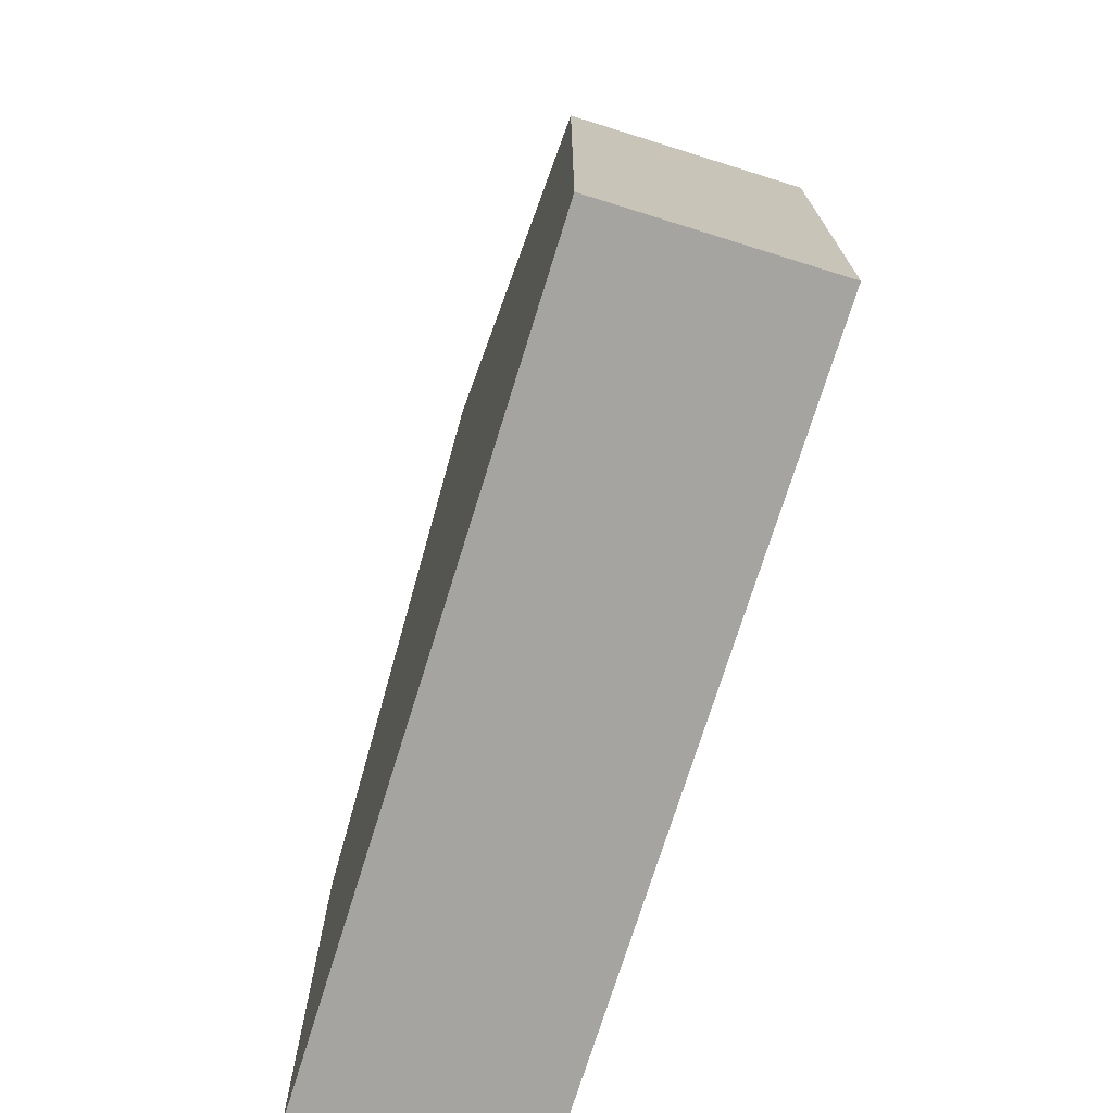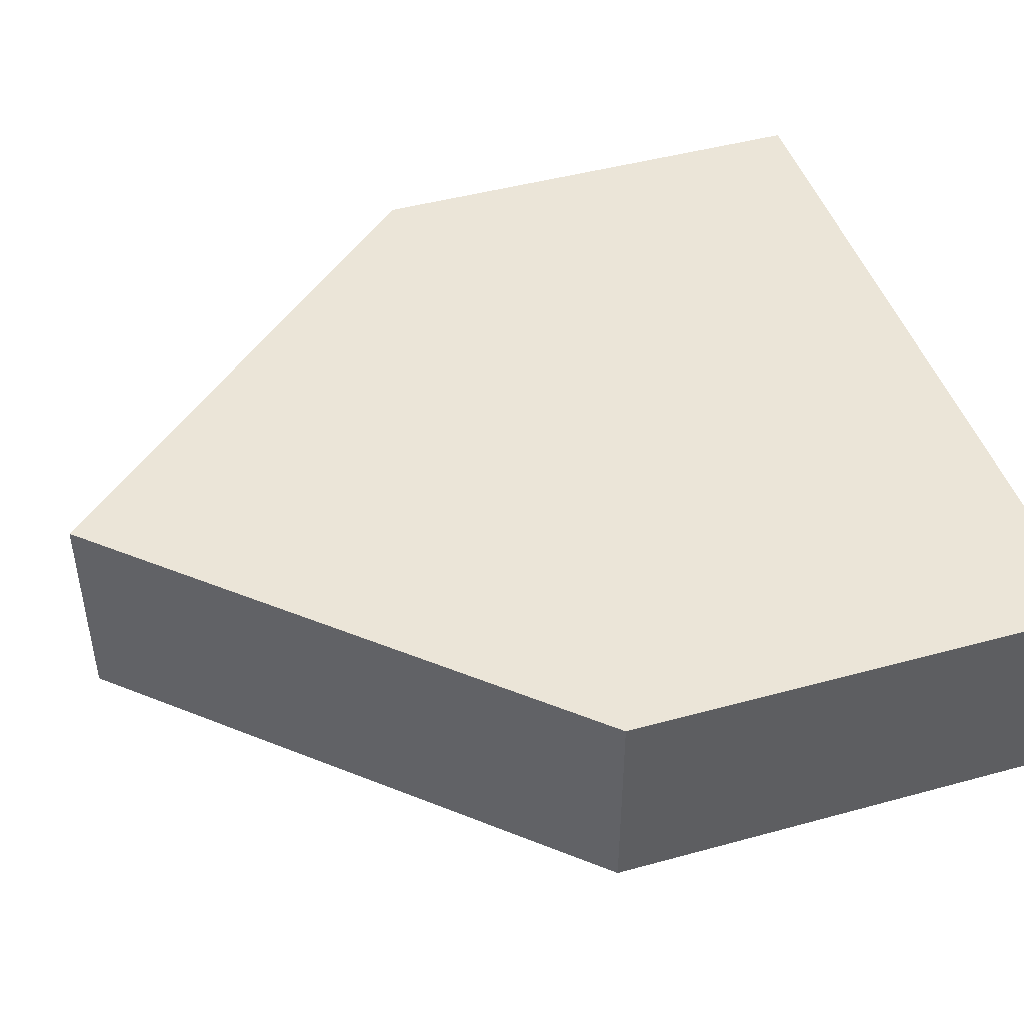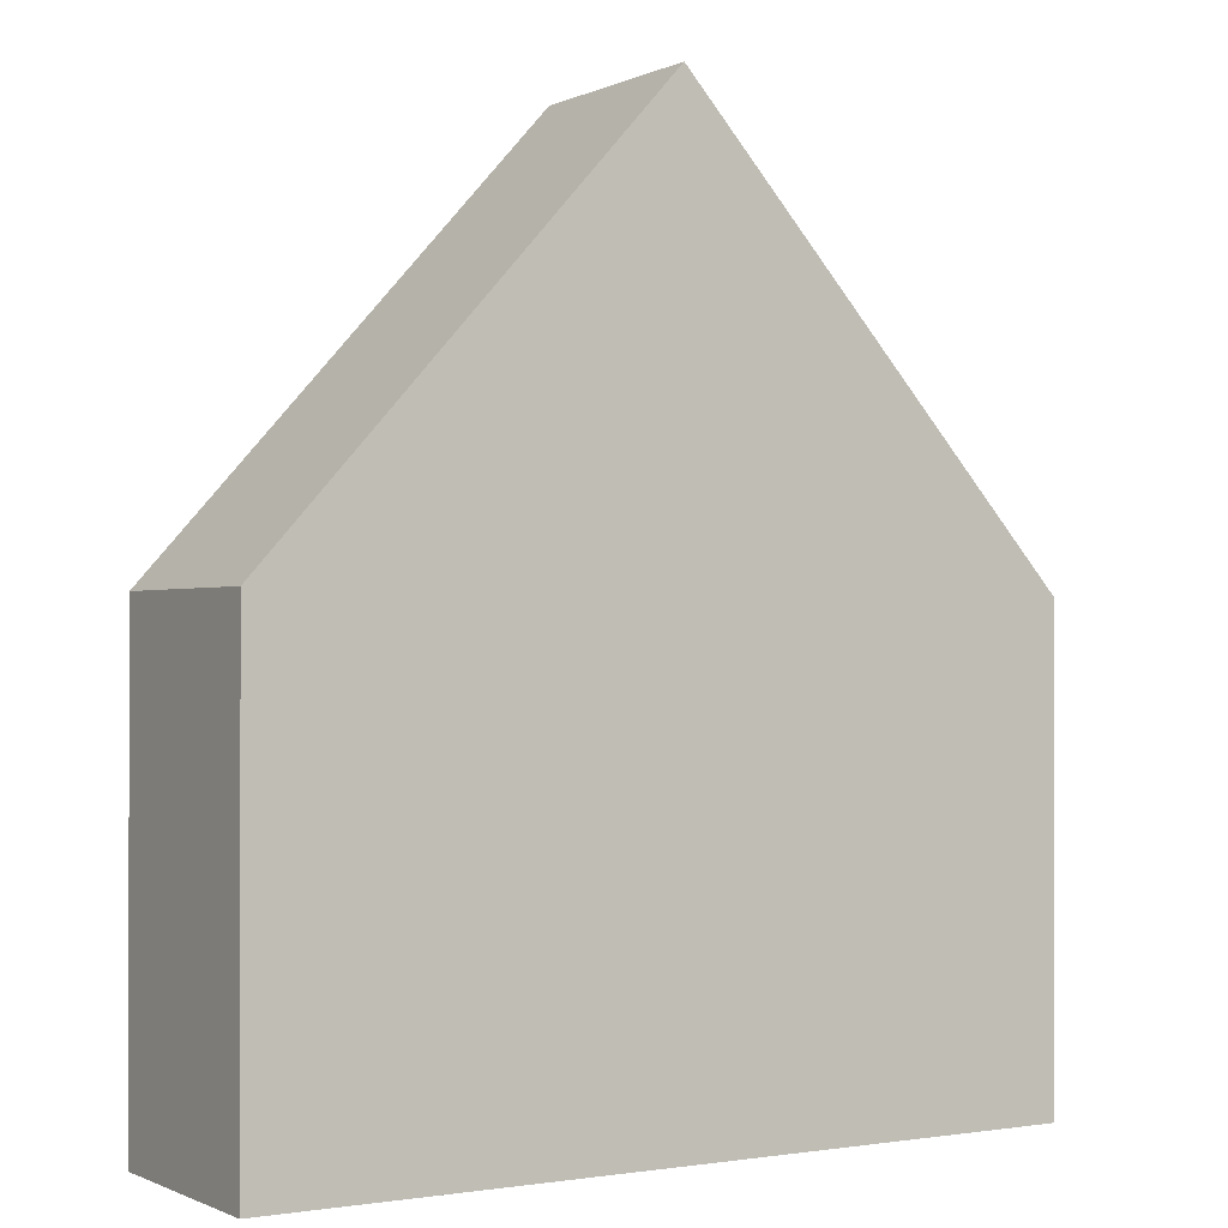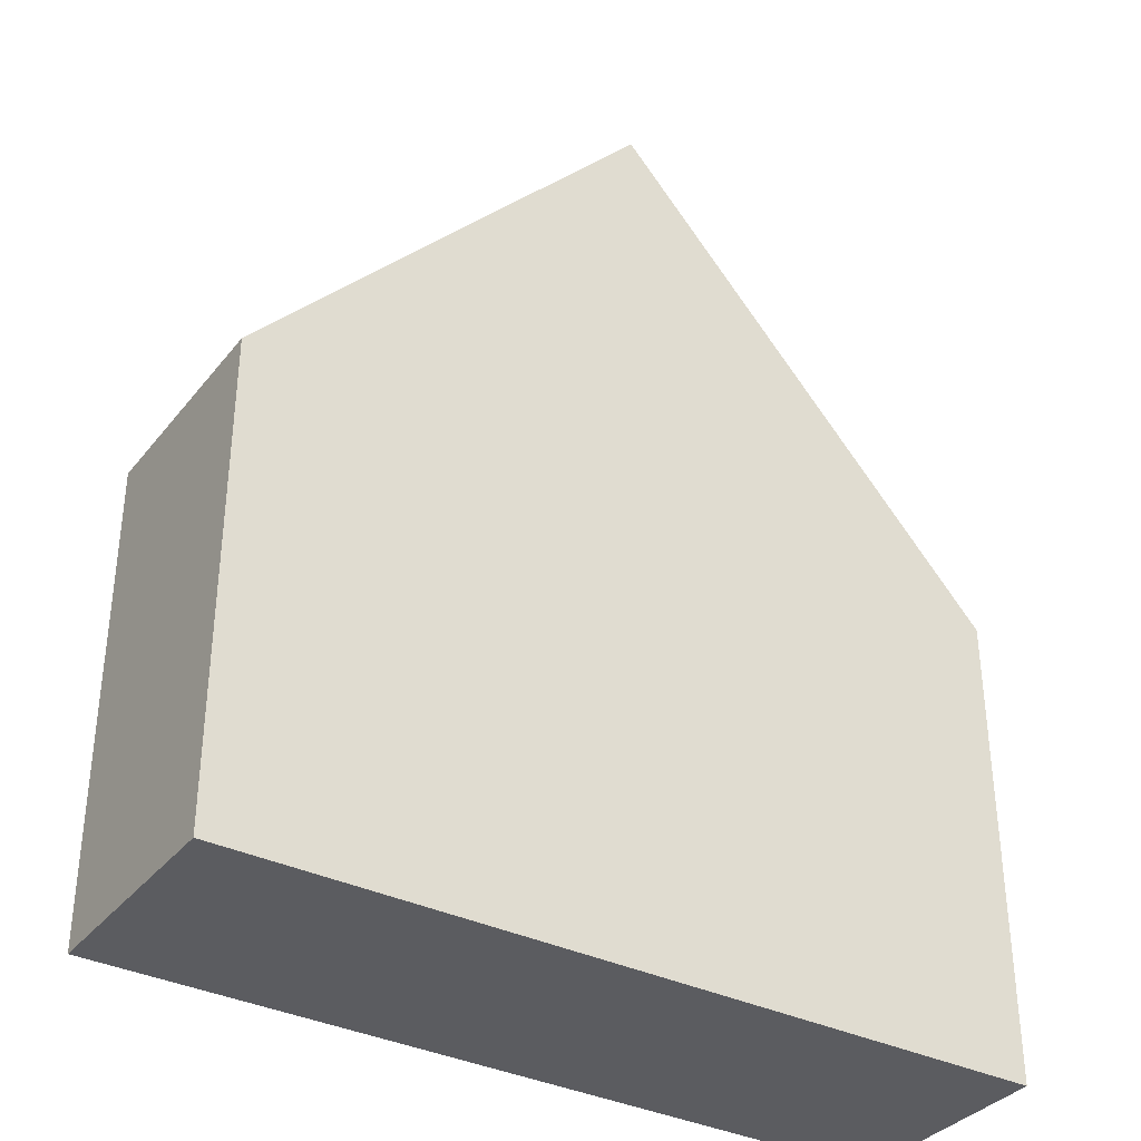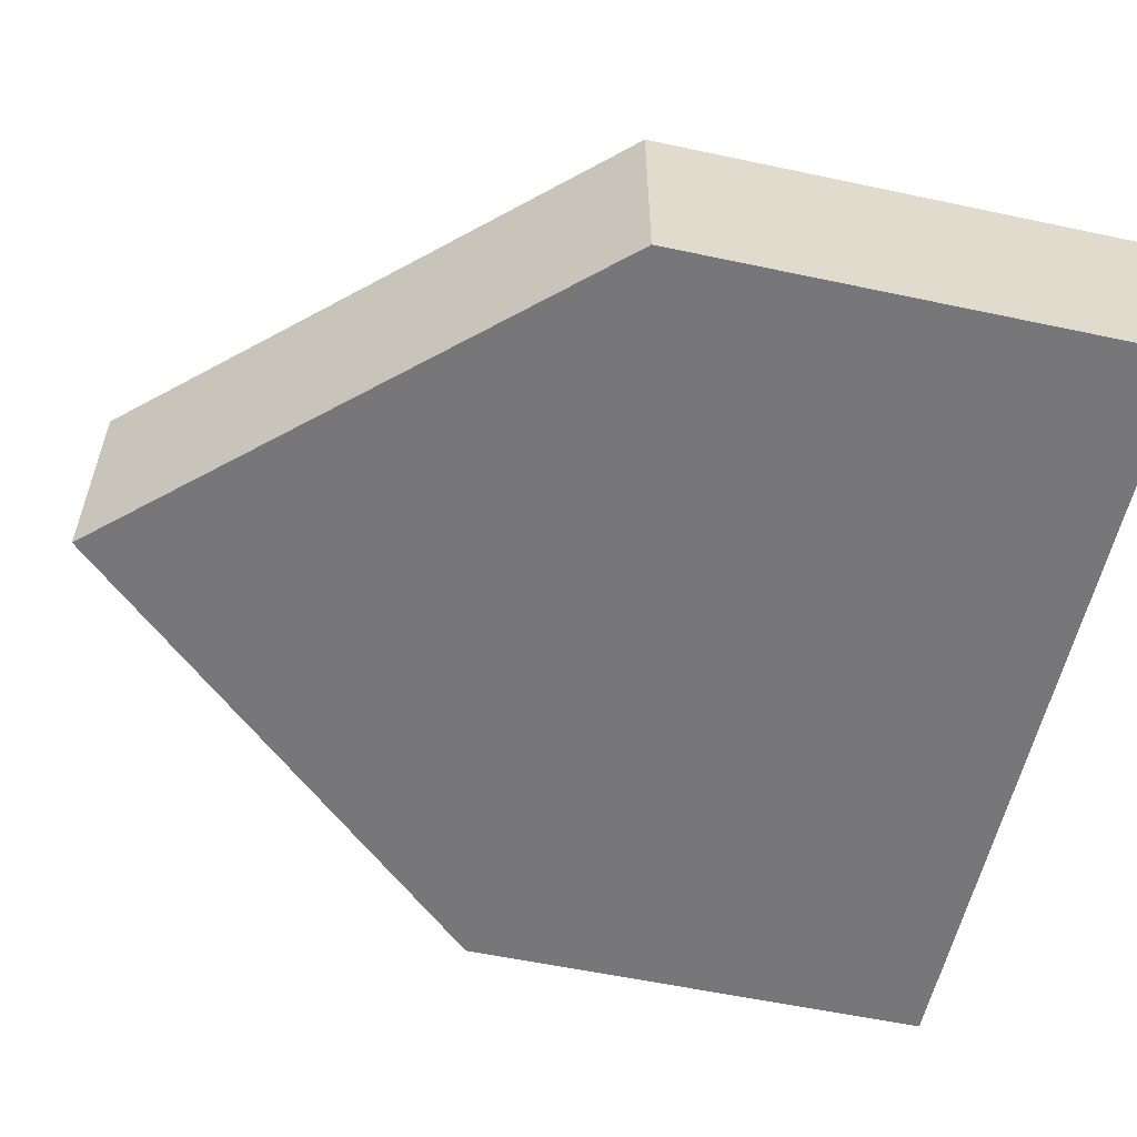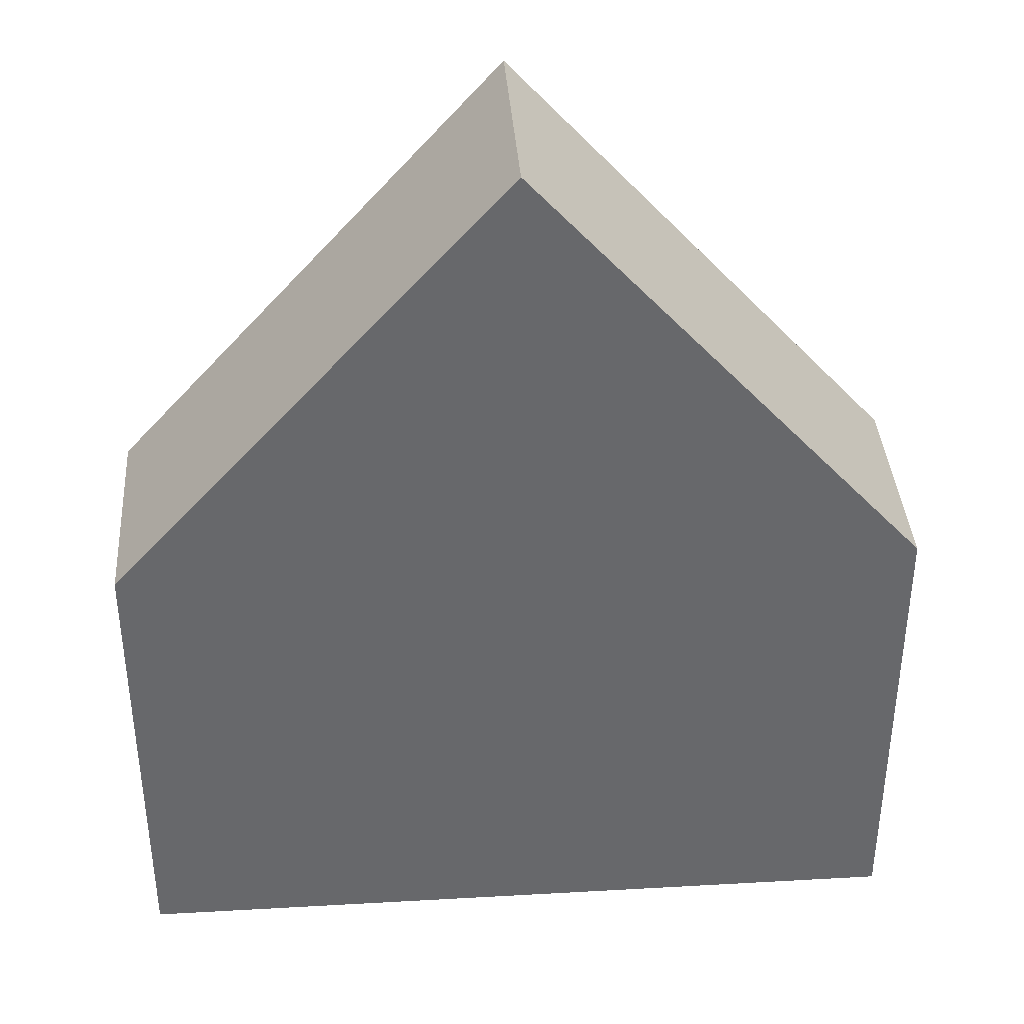
<metadata>
{"format":"obj","ext":"obj","renderer":"f3d","projection":"perspective","resolution":1024,"background":"white","views":[{"elev":-73.4,"azim":-107.3,"up":"+Z"},{"elev":45.8,"azim":72.5,"up":"+Y"},{"elev":-0.7,"azim":148.2,"up":"+Z"},{"elev":-35.3,"azim":-33.1,"up":"+Z"},{"elev":-57.2,"azim":77.5,"up":"+Y"},{"elev":38.0,"azim":175.9,"up":"+Z"}]}
</metadata>
<code>
o Cube
v -0.5 0.1393 -0.05172
v -0.5 -0.138 -0.05172
v 0.5 0.1393 -0.05172
v 0.5 -0.138 -0.05172
v 0 0.1393 0.5
v 0 -0.138 0.5
v -0.5 0.1393 -0.6467
v -0.5 -0.138 -0.6467
v 0.5 0.1393 -0.6467
v 0.5 -0.138 -0.6467
f 1 5 3
f 4 3 5 6
f 6 2 4
f 4 2 8 10
f 6 5 1 2
f 8 7 9 10
f 2 1 7 8
f 1 3 9 7
f 3 4 10 9

</code>
